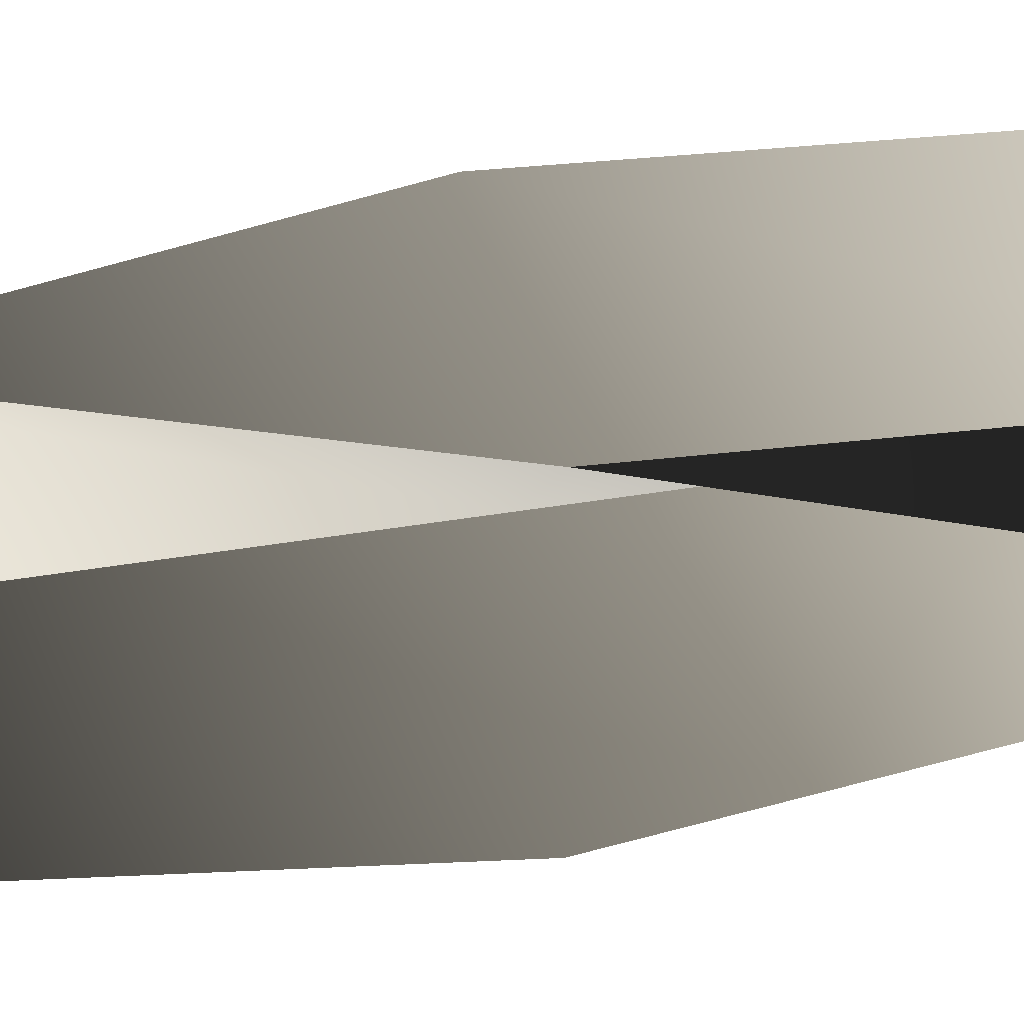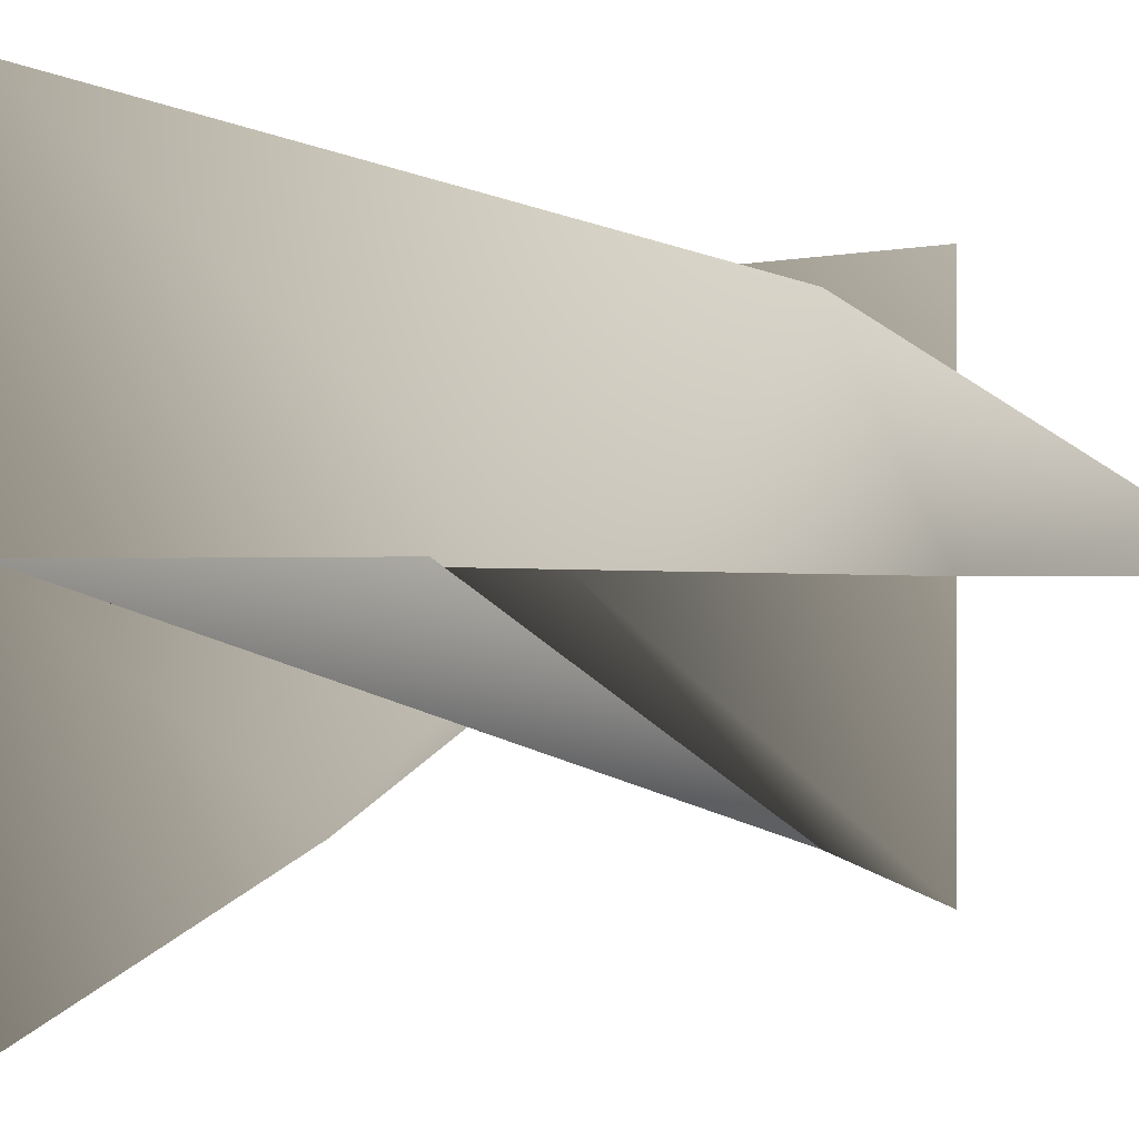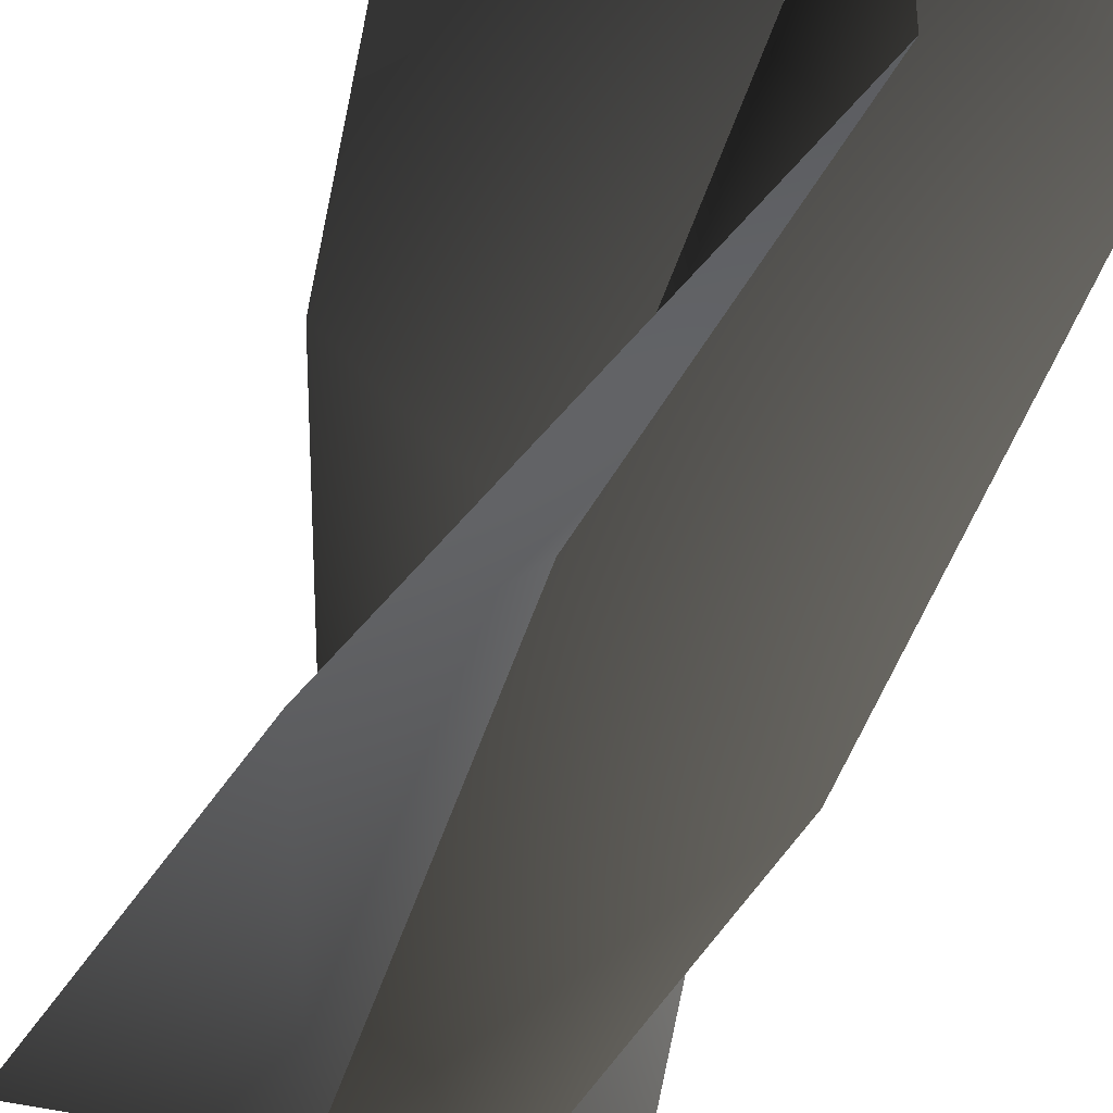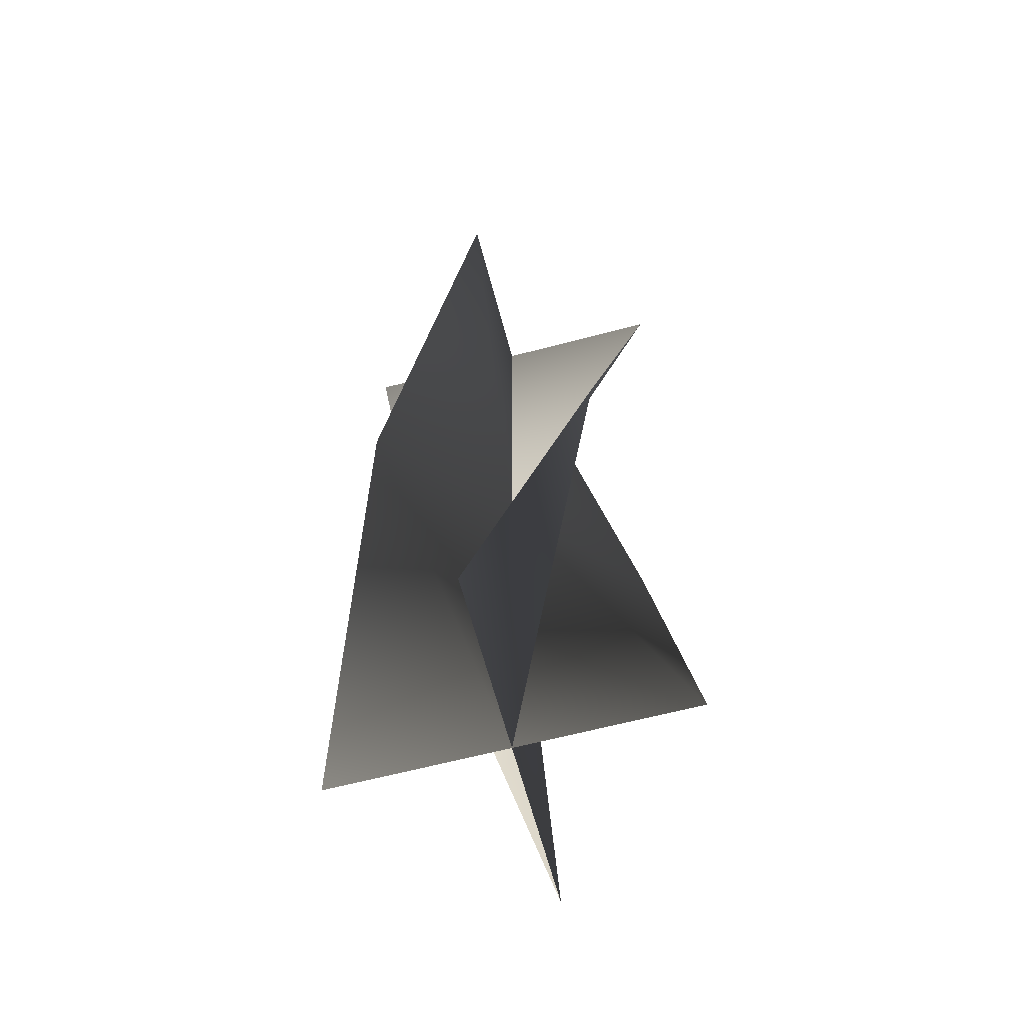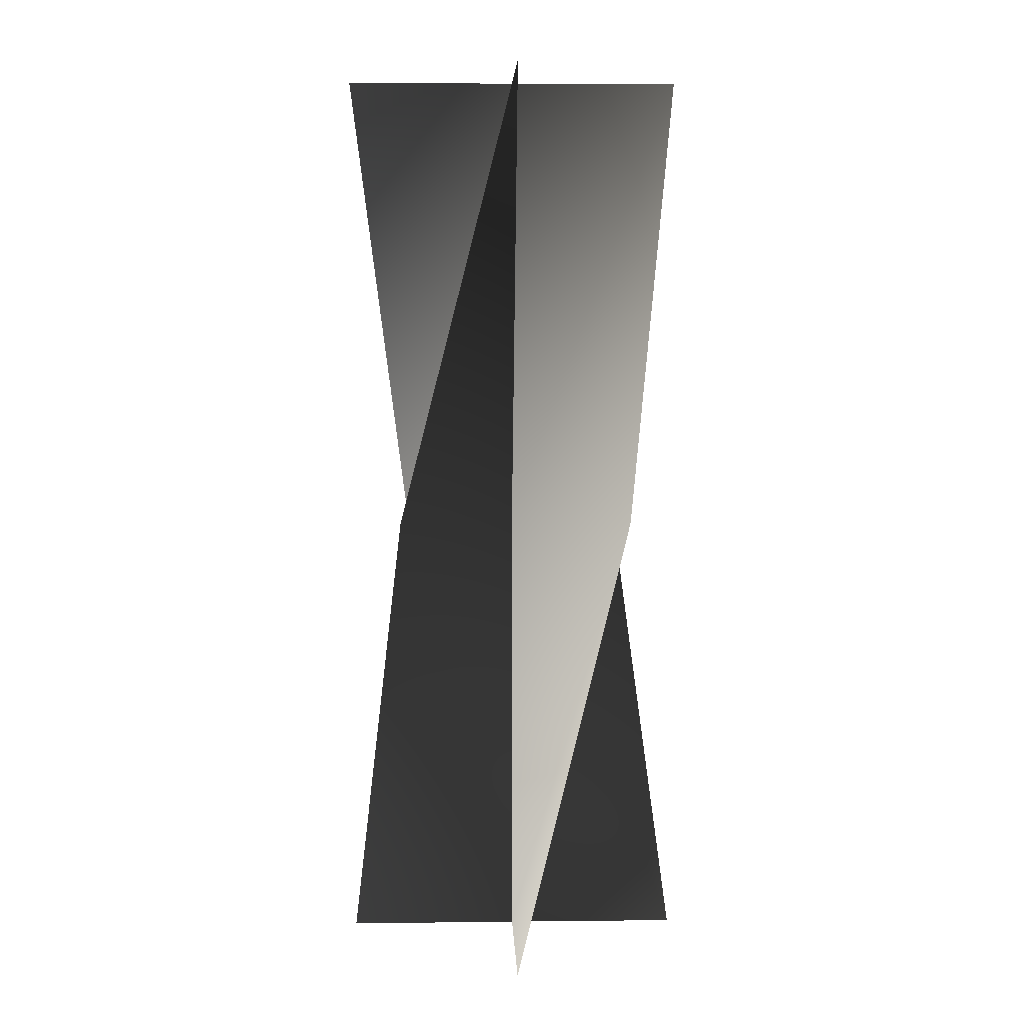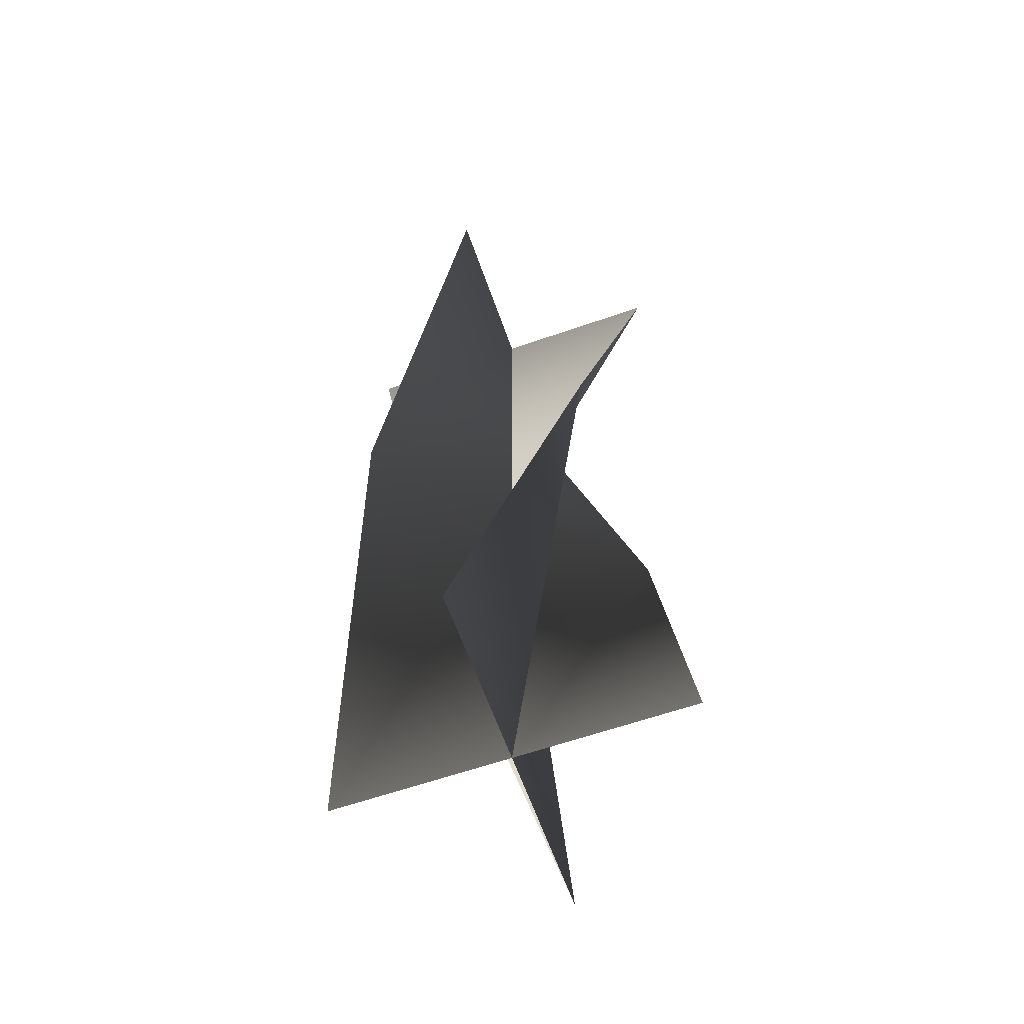
<metadata>
{"format":"obj","ext":"obj","renderer":"f3d","projection":"perspective","resolution":1024,"background":"white","views":[{"elev":38.8,"azim":-102.2,"up":"+Z"},{"elev":-0.5,"azim":-154.0,"up":"+Z"},{"elev":-43.7,"azim":-15.8,"up":"+Z"},{"elev":-63.5,"azim":14.9,"up":"+Y"},{"elev":5.6,"azim":-1.9,"up":"+Y"},{"elev":-62.2,"azim":-70.6,"up":"+Y"}]}
</metadata>
<code>
v -0.4465 -0.08744 0.4505
v -0.4008 -0.2648 0.4048
v -0.4677 -0.2648 0.4048
v -0.4008 -0.08744 0.4048
v -0.334 -0.2648 0.4048
v -0.3552 -0.08744 0.3591
v -0.4008 0.0899 0.4717
v -0.4008 0.0899 0.4048
v -0.4008 0.0899 0.3379
v -0.3552 -0.08744 0.4505
v -0.4008 -0.2648 0.4048
v -0.4008 -0.2648 0.4717
v -0.4008 -0.08744 0.4048
v -0.4008 -0.2648 0.3379
v -0.4465 -0.08744 0.3591
v -0.334 0.0899 0.4048
v -0.4008 0.0899 0.4048
v -0.4677 0.0899 0.4048
v -0.4465 -0.08744 0.4505
v -0.4008 -0.2648 0.4048
v -0.4008 -0.08744 0.4048
v -0.4677 -0.2648 0.4048
v -0.334 -0.2648 0.4048
v -0.3552 -0.08744 0.3591
v -0.4008 0.0899 0.4717
v -0.4008 0.0899 0.4048
v -0.4008 0.0899 0.3379
v -0.3552 -0.08744 0.4505
v -0.4008 -0.2648 0.4048
v -0.4008 -0.08744 0.4048
v -0.4008 -0.2648 0.4717
v -0.4008 -0.2648 0.3379
v -0.4465 -0.08744 0.3591
v -0.334 0.0899 0.4048
v -0.4008 0.0899 0.4048
v -0.4677 0.0899 0.4048
g Shelf_Preset_01_(1)_5795_22
f 1 3 2
f 2 4 1
f 4 2 5
f 5 6 4
f 7 1 4
f 4 8 7
f 8 4 6
f 6 9 8
f 10 12 11
f 11 13 10
f 13 11 14
f 14 15 13
f 16 10 13
f 13 17 16
f 17 13 15
f 15 18 17
f 19 21 20
f 20 22 19
f 23 20 21
f 21 24 23
f 21 19 25
f 25 26 21
f 24 21 26
f 26 27 24
f 28 30 29
f 29 31 28
f 32 29 30
f 30 33 32
f 30 28 34
f 34 35 30
f 33 30 35
f 35 36 33

</code>
